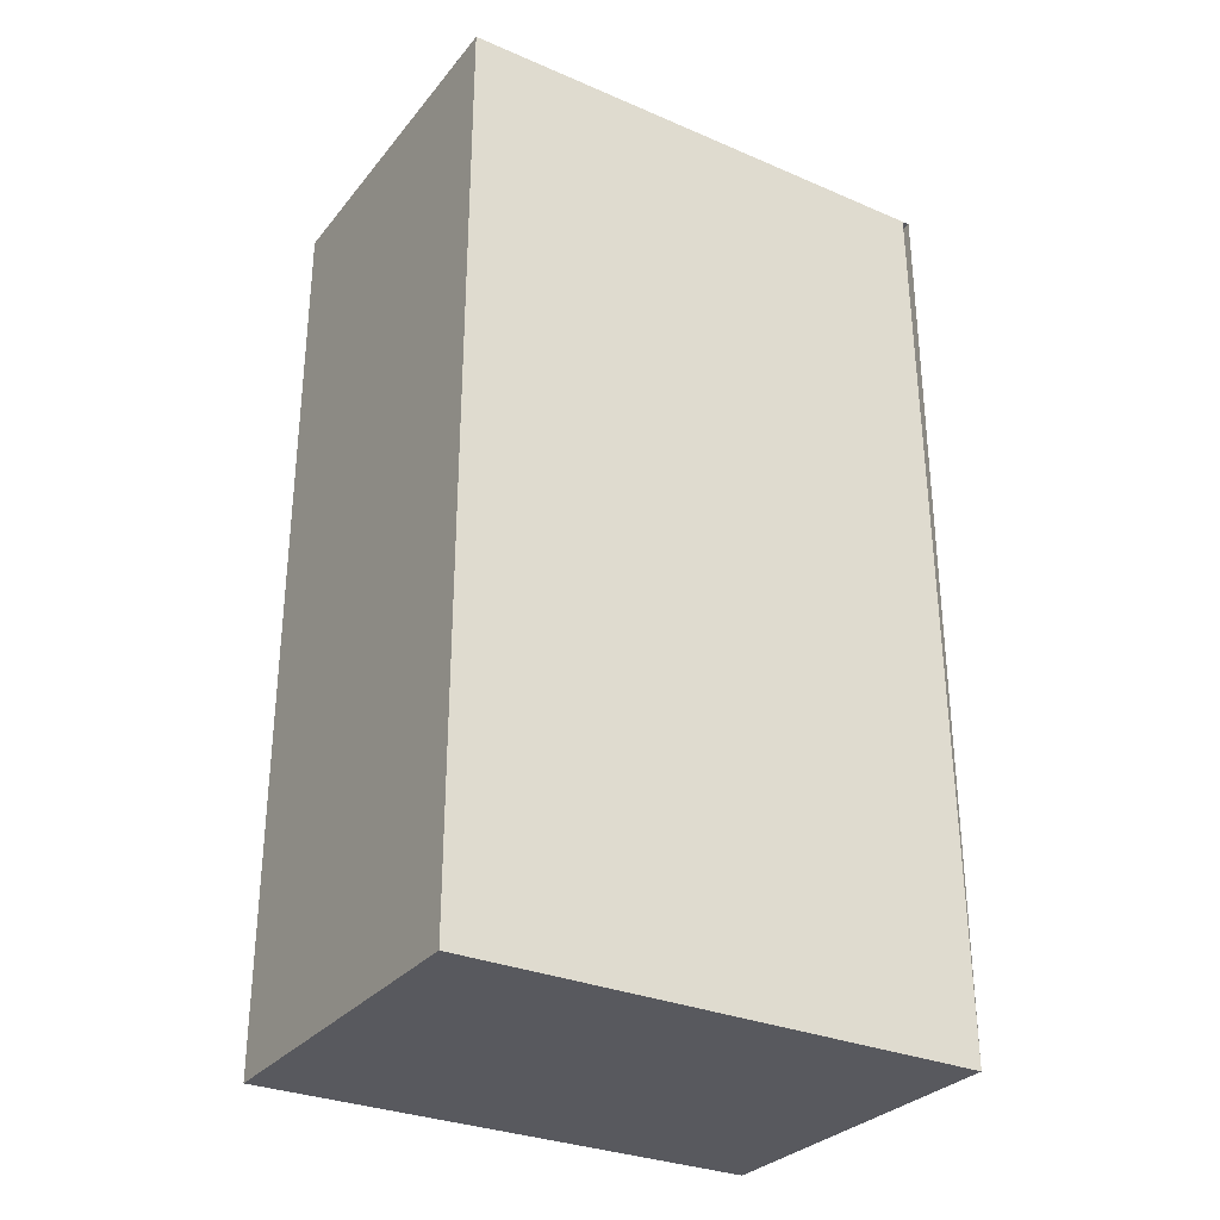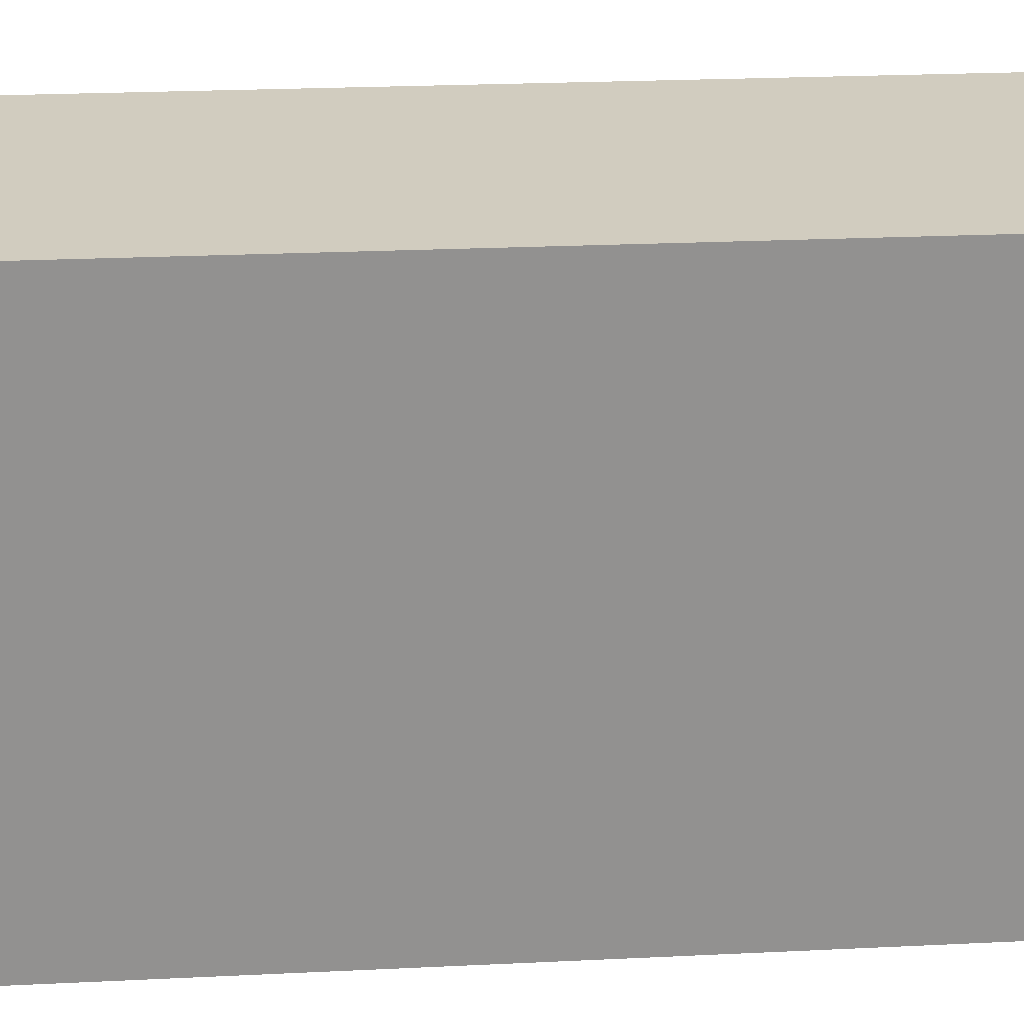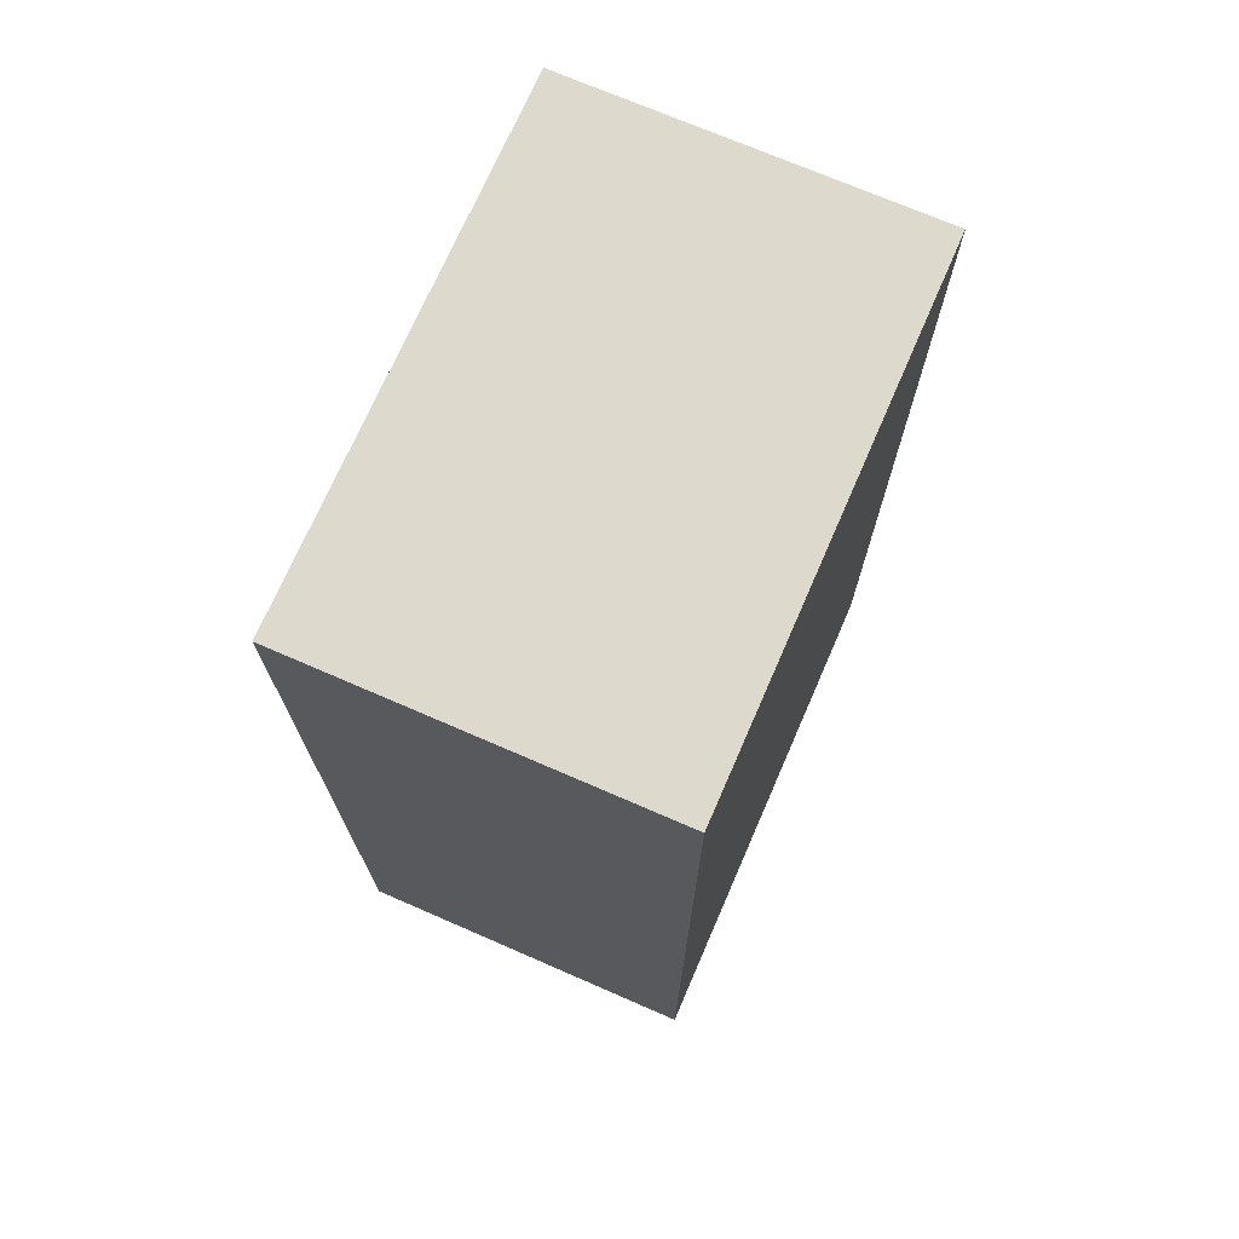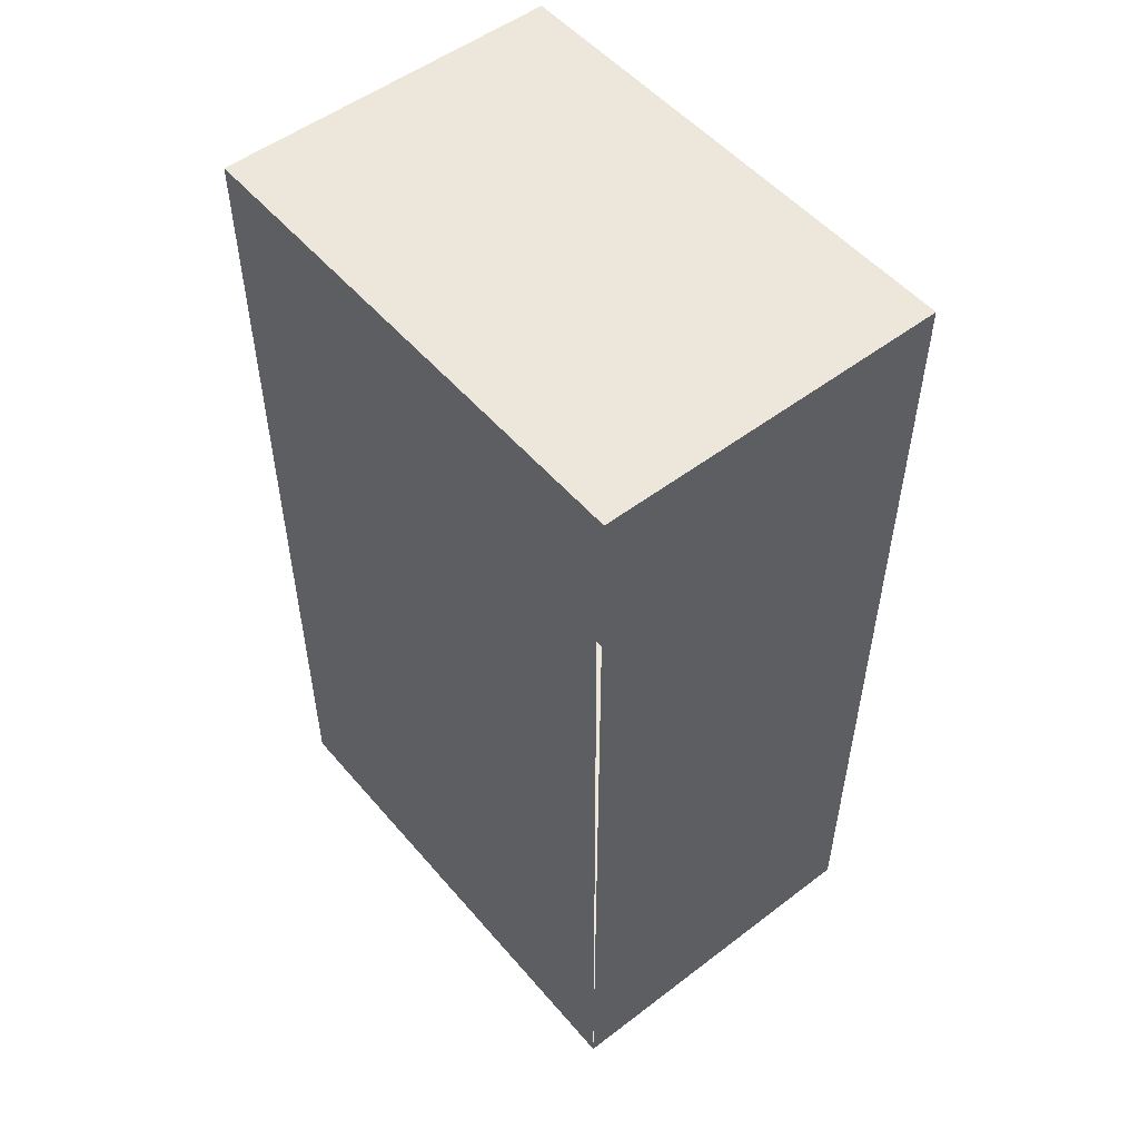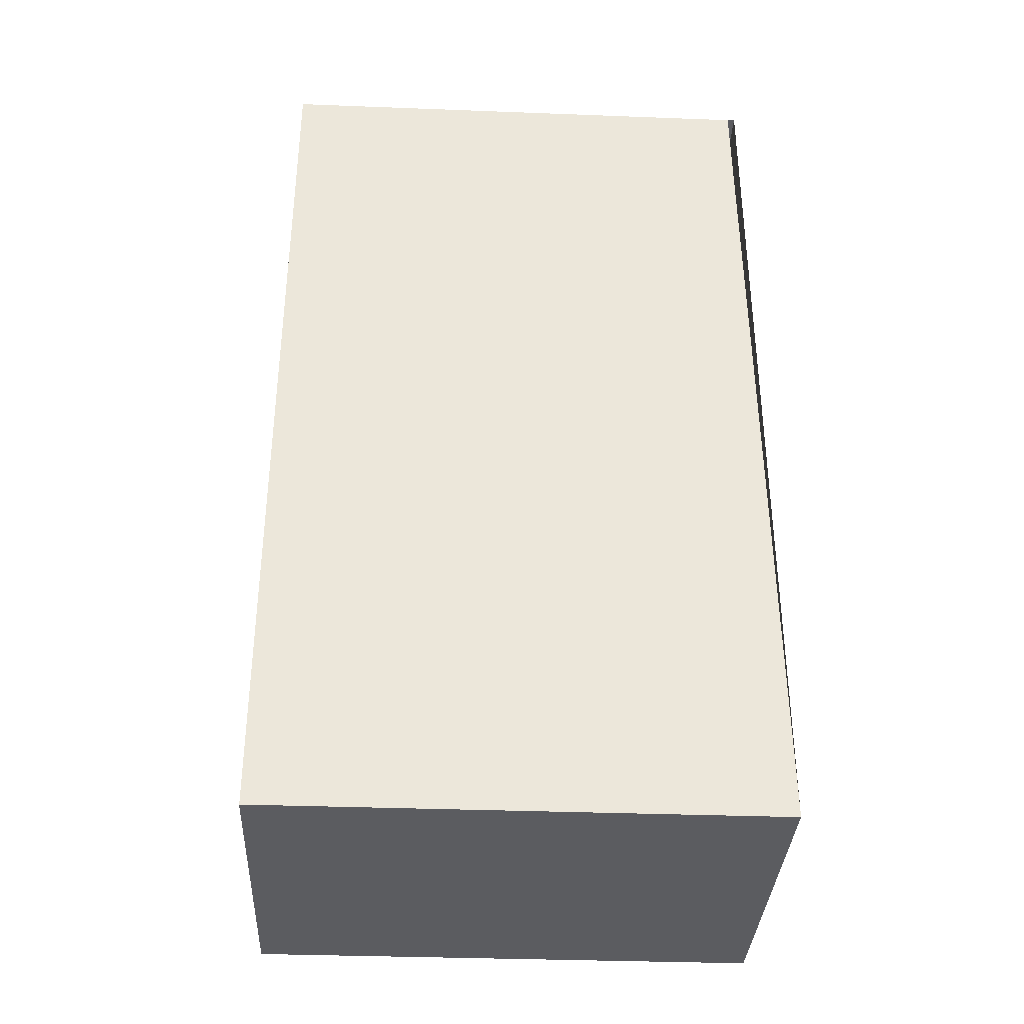
<metadata>
{"format":"obj","ext":"obj","renderer":"f3d","projection":"perspective","resolution":1024,"background":"white","views":[{"elev":-30.4,"azim":58.3,"up":"+Y"},{"elev":24.2,"azim":-94.6,"up":"+Z"},{"elev":72.0,"azim":-156.5,"up":"+Y"},{"elev":52.4,"azim":140.7,"up":"+Y"},{"elev":-35.1,"azim":87.1,"up":"+Y"}]}
</metadata>
<code>
o finger0_segment0
v 0.011 0.005 0.016
v 0.011 0.005 0.01599
v 0.011 0.005 0.01596
v 0.011 0.005 0.01592
v 0.011 0.005 0.01585
v 0.011 0.005 0.01577
v 0.011 0.005 0.01567
v 0.011 0.005 0.01555
v 0.011 0.005 0.01542
v 0.011 0.005 0.01527
v 0.011 0.005 0.0151
v 0.011 0.005 0.01492
v 0.011 0.005 0.01473
v 0.011 0.005 0.01452
v 0.011 0.005 0.01429
v 0.011 0.005 0.01406
v 0.011 0.005 0.0138
v 0.011 0.005 0.01354
v 0.011 0.005 0.01326
v 0.011 0.005 0.01297
v 0.011 0.005 0.01267
v 0.011 0.005 0.01236
v 0.011 0.005 0.01204
v 0.011 0.005 0.0117
v 0.011 0.005 0.01136
v 0.011 0.005 0.011
v 0.011 0.005 0.01064
v 0.011 0.005 0.01026
v 0.011 0.005 0.00988
v 0.011 0.005 0.00949
v 0.011 0.005 0.00909
v 0.011 0.005 0.00868
v 0.011 0.005 0.00827
v 0.011 0.005 0.00785
v 0.011 0.005 0.00742
v 0.011 0.005 0.00698
v 0.011 0.005 0.00654
v 0.011 0.005 0.0061
v 0.011 0.005 0.00565
v 0.011 0.005 0.00519
v 0.011 0.005 0.00474
v 0.011 0.005 0.00427
v 0.011 0.005 0.00381
v 0.011 0.005 0.00334
v 0.011 0.005 0.00287
v 0.011 0.005 0.00239
v 0.011 0.005 0.00192
v 0.011 0.005 0.00144
v 0.011 0.005 0.00096
v 0.011 0.005 0.00048
v 0.011 0.005 0
v 0.011 0.005 -0.00048
v 0.011 0.005 -0.00096
v 0.011 0.005 -0.00144
v 0.011 0.005 -0.00192
v 0.011 0.005 -0.00239
v 0.011 0.005 -0.00287
v 0.011 0.005 -0.00334
v 0.011 0.005 -0.00381
v 0.011 0.005 -0.00427
v 0.011 0.005 -0.00474
v 0.011 0.005 -0.00519
v 0.011 0.005 -0.00565
v 0.011 0.005 -0.0061
v 0.011 0.005 -0.00654
v 0.011 0.005 -0.00698
v 0.011 0.005 -0.00742
v 0.011 0.005 -0.00785
v 0.011 0.005 -0.00827
v 0.011 0.005 -0.00868
v 0.011 0.005 -0.00909
v 0.011 0.005 -0.00949
v 0.011 0.005 -0.00988
v 0.011 0.005 -0.01026
v 0.011 0.005 -0.01064
v 0.011 0.005 -0.011
v 0.011 0.005 -0.01136
v 0.011 0.005 -0.0117
v 0.011 0.005 -0.01204
v 0.011 0.005 -0.01236
v 0.011 0.005 -0.01267
v 0.011 0.005 -0.01297
v 0.011 0.005 -0.01326
v 0.011 0.005 -0.01354
v 0.011 0.005 -0.0138
v 0.011 0.005 -0.01406
v 0.011 0.005 -0.01429
v 0.011 0.005 -0.01452
v 0.011 0.005 -0.01473
v 0.011 0.005 -0.01492
v 0.011 0.005 -0.0151
v 0.011 0.005 -0.01527
v 0.011 0.005 -0.01542
v 0.011 0.005 -0.01555
v 0.011 0.005 -0.01567
v 0.011 0.005 -0.01577
v 0.011 0.005 -0.01585
v 0.011 0.005 -0.01592
v 0.011 0.005 -0.01596
v 0.011 0.005 -0.01599
v 0.011 0.005 -0.016
v 0.011 0.06197 0.016
v 0.011 0.06197 0.01552
v 0.011 0.06197 0.01506
v 0.011 0.06197 0.0146
v 0.011 0.06197 0.01415
v 0.011 0.06197 0.01372
v 0.011 0.06197 0.01329
v 0.011 0.06197 0.01286
v 0.011 0.06197 0.01245
v 0.011 0.06197 0.01205
v 0.011 0.06197 0.01165
v 0.011 0.06197 0.01126
v 0.011 0.06197 0.01088
v 0.011 0.06197 0.0105
v 0.011 0.06197 0.01013
v 0.011 0.06197 0.00977
v 0.011 0.06197 0.00942
v 0.011 0.06197 0.00907
v 0.011 0.06197 0.00873
v 0.011 0.06197 0.00839
v 0.011 0.06197 0.00806
v 0.011 0.06197 0.00774
v 0.011 0.06197 0.00742
v 0.011 0.06197 0.00711
v 0.011 0.06197 0.0068
v 0.011 0.06197 0.0065
v 0.011 0.06197 0.0062
v 0.011 0.06197 0.00591
v 0.011 0.06197 0.00562
v 0.011 0.06197 0.00534
v 0.011 0.06197 0.00506
v 0.011 0.06197 0.00478
v 0.011 0.06197 0.00451
v 0.011 0.06197 0.00424
v 0.011 0.06197 0.00397
v 0.011 0.06197 0.00371
v 0.011 0.06197 0.00345
v 0.011 0.06197 0.00319
v 0.011 0.06197 0.00294
v 0.011 0.06197 0.00268
v 0.011 0.06197 0.00243
v 0.011 0.06197 0.00218
v 0.011 0.06197 0.00194
v 0.011 0.06197 0.00169
v 0.011 0.06197 0.00145
v 0.011 0.06197 0.0012
v 0.011 0.06197 0.00096
v 0.011 0.06197 0.00072
v 0.011 0.06197 0.00048
v 0.011 0.06197 0.00024
v 0.011 0.06197 0
v 0.011 0.06197 -0.00024
v 0.011 0.06197 -0.00048
v 0.011 0.06197 -0.00072
v 0.011 0.06197 -0.00096
v 0.011 0.06197 -0.0012
v 0.011 0.06197 -0.00145
v 0.011 0.06197 -0.00169
v 0.011 0.06197 -0.00194
v 0.011 0.06197 -0.00218
v 0.011 0.06197 -0.00243
v 0.011 0.06197 -0.00268
v 0.011 0.06197 -0.00294
v 0.011 0.06197 -0.00319
v 0.011 0.06197 -0.00345
v 0.011 0.06197 -0.00371
v 0.011 0.06197 -0.00397
v 0.011 0.06197 -0.00424
v 0.011 0.06197 -0.00451
v 0.011 0.06197 -0.00478
v 0.011 0.06197 -0.00506
v 0.011 0.06197 -0.00534
v 0.011 0.06197 -0.00562
v 0.011 0.06197 -0.00591
v 0.011 0.06197 -0.0062
v 0.011 0.06197 -0.0065
v 0.011 0.06197 -0.0068
v 0.011 0.06197 -0.00711
v 0.011 0.06197 -0.00742
v 0.011 0.06197 -0.00774
v 0.011 0.06197 -0.00806
v 0.011 0.06197 -0.00839
v 0.011 0.06197 -0.00873
v 0.011 0.06197 -0.00907
v 0.011 0.06197 -0.00942
v 0.011 0.06197 -0.00977
v 0.011 0.06197 -0.01013
v 0.011 0.06197 -0.0105
v 0.011 0.06197 -0.01088
v 0.011 0.06197 -0.01126
v 0.011 0.06197 -0.01165
v 0.011 0.06197 -0.01205
v 0.011 0.06197 -0.01245
v 0.011 0.06197 -0.01286
v 0.011 0.06197 -0.01329
v 0.011 0.06197 -0.01372
v 0.011 0.06197 -0.01415
v 0.011 0.06197 -0.0146
v 0.011 0.06197 -0.01506
v 0.011 0.06197 -0.01552
v 0.011 0.06197 -0.016
v -0.011 0.06198 0.016
v -0.011 0.06198 -0.016
v -0.011 0.005 -0.016
v -0.011 0.005 0.016
f 205 52 51
f 104 105 203
f 2 206 1
f 205 202 101
f 204 206 203
f 3 102 2
f 4 103 3
f 5 104 4
f 6 105 5
f 7 106 6
f 8 107 7
f 9 108 8
f 10 109 9
f 11 110 10
f 12 111 11
f 13 112 12
f 14 113 13
f 15 114 14
f 16 115 15
f 17 116 16
f 18 117 17
f 19 118 18
f 20 119 19
f 21 120 20
f 22 121 21
f 23 122 22
f 24 123 23
f 25 124 24
f 26 125 25
f 27 126 26
f 28 127 27
f 29 128 28
f 30 129 29
f 31 130 30
f 32 131 31
f 33 132 32
f 34 133 33
f 35 134 34
f 36 135 35
f 37 136 36
f 38 137 37
f 39 138 38
f 40 139 39
f 41 140 40
f 42 141 41
f 43 142 42
f 44 143 43
f 45 144 44
f 46 145 45
f 47 146 46
f 48 147 47
f 49 148 48
f 50 149 49
f 50 151 150
f 51 152 151
f 52 153 152
f 53 154 153
f 54 155 154
f 55 156 155
f 56 157 156
f 57 158 157
f 58 159 158
f 59 160 159
f 60 161 160
f 61 162 161
f 62 163 162
f 63 164 163
f 64 165 164
f 65 166 165
f 66 167 166
f 67 168 167
f 68 169 168
f 69 170 169
f 70 171 170
f 71 172 171
f 72 173 172
f 73 174 173
f 74 175 174
f 75 176 175
f 76 177 176
f 77 178 177
f 78 179 178
f 79 180 179
f 80 181 180
f 81 182 181
f 82 183 182
f 83 184 183
f 84 185 184
f 85 186 185
f 86 187 186
f 87 188 187
f 88 189 188
f 89 190 189
f 90 191 190
f 91 192 191
f 92 193 192
f 93 194 193
f 94 195 194
f 95 196 195
f 96 197 196
f 97 198 197
f 98 199 198
f 99 200 199
f 100 201 200
f 102 201 101
f 205 101 100
f 99 98 205
f 98 97 205
f 205 100 99
f 1 206 2
f 206 205 51
f 2 206 3
f 4 3 206
f 4 206 5
f 96 95 205
f 95 94 205
f 205 97 96
f 5 206 6
f 7 6 206
f 7 206 8
f 93 92 205
f 92 91 205
f 205 94 93
f 8 206 9
f 10 9 206
f 10 206 11
f 90 89 205
f 89 88 205
f 205 91 90
f 11 206 12
f 13 12 206
f 13 206 14
f 87 86 205
f 86 85 205
f 205 88 87
f 14 206 15
f 16 15 206
f 16 206 17
f 84 83 205
f 83 82 205
f 205 85 84
f 17 206 18
f 19 18 206
f 19 206 20
f 81 80 205
f 80 79 205
f 205 82 81
f 20 206 21
f 22 21 206
f 22 206 23
f 78 77 205
f 77 76 205
f 205 79 78
f 23 206 24
f 25 24 206
f 25 206 26
f 75 74 205
f 74 73 205
f 205 76 75
f 26 206 27
f 28 27 206
f 28 206 29
f 72 71 205
f 71 70 205
f 205 73 72
f 29 206 30
f 31 30 206
f 31 206 32
f 69 68 205
f 68 67 205
f 205 70 69
f 32 206 33
f 34 33 206
f 34 206 35
f 66 65 205
f 65 64 205
f 205 67 66
f 35 206 36
f 37 36 206
f 37 206 38
f 63 62 205
f 62 61 205
f 205 64 63
f 38 206 39
f 40 39 206
f 40 206 41
f 60 59 205
f 59 58 205
f 205 61 60
f 41 206 42
f 43 42 206
f 43 206 44
f 57 56 205
f 56 55 205
f 205 58 57
f 44 206 45
f 46 45 206
f 46 206 47
f 54 53 205
f 53 52 205
f 205 55 54
f 47 206 48
f 49 48 206
f 49 206 50
f 51 50 206
f 203 2 102
f 2 3 102
f 3 4 102
f 4 5 102
f 6 7 102
f 7 8 102
f 6 102 5
f 202 204 201
f 204 203 118
f 201 204 200
f 199 200 204
f 199 204 198
f 8 9 102
f 10 11 102
f 11 12 102
f 10 102 9
f 198 204 197
f 197 204 196
f 196 204 195
f 195 204 194
f 193 194 204
f 191 192 204
f 192 193 204
f 191 204 190
f 12 13 102
f 13 14 102
f 14 15 102
f 15 16 102
f 16 17 102
f 18 19 102
f 19 20 102
f 18 102 17
f 190 204 189
f 189 204 188
f 20 21 102
f 21 22 102
f 183 204 182
f 187 188 204
f 185 186 204
f 186 187 204
f 183 184 204
f 184 185 204
f 181 182 204
f 178 179 204
f 179 180 204
f 178 204 177
f 180 181 204
f 23 24 102
f 24 25 102
f 23 102 22
f 26 27 102
f 27 28 102
f 26 102 25
f 177 204 176
f 176 204 175
f 173 174 204
f 174 175 204
f 173 204 172
f 171 172 204
f 171 204 170
f 29 30 102
f 30 31 102
f 29 102 28
f 170 204 169
f 169 204 168
f 167 168 204
f 167 204 166
f 165 166 204
f 165 204 164
f 163 164 204
f 160 161 204
f 161 162 204
f 162 163 204
f 31 32 102
f 32 33 102
f 34 35 102
f 35 36 102
f 34 102 33
f 159 160 204
f 159 204 158
f 36 37 102
f 37 38 102
f 158 204 157
f 157 204 156
f 155 156 204
f 155 204 154
f 38 39 102
f 39 40 102
f 40 41 102
f 41 42 102
f 42 43 102
f 43 44 102
f 44 45 102
f 45 46 102
f 46 47 102
f 48 49 102
f 49 50 102
f 48 102 47
f 154 204 153
f 153 204 152
f 150 151 204
f 151 152 204
f 150 204 149
f 50 51 102
f 51 52 102
f 148 149 204
f 148 204 147
f 53 54 102
f 54 55 102
f 53 102 52
f 147 204 146
f 145 146 204
f 145 204 144
f 55 56 102
f 142 204 141
f 143 144 204
f 140 141 204
f 142 143 204
f 56 57 102
f 57 58 102
f 58 59 102
f 59 60 102
f 60 61 102
f 61 62 102
f 139 204 138
f 139 140 204
f 137 138 204
f 137 204 136
f 63 64 102
f 64 65 102
f 63 102 62
f 136 204 135
f 134 135 204
f 134 204 133
f 66 67 102
f 67 68 102
f 66 102 65
f 133 204 132
f 132 204 131
f 129 130 204
f 130 131 204
f 68 69 102
f 69 70 102
f 71 72 102
f 72 73 102
f 71 102 70
f 73 74 102
f 129 204 128
f 128 204 127
f 75 76 102
f 76 77 102
f 75 102 74
f 127 204 126
f 126 204 125
f 123 124 204
f 124 125 204
f 123 204 122
f 78 79 102
f 79 80 102
f 78 102 77
f 121 122 204
f 121 204 120
f 80 81 102
f 81 82 102
f 82 83 102
f 83 84 102
f 84 85 102
f 85 86 102
f 86 87 102
f 88 89 102
f 89 90 102
f 88 102 87
f 90 91 102
f 120 204 119
f 118 119 204
f 92 93 102
f 93 94 102
f 92 102 91
f 116 117 203
f 117 118 203
f 113 114 203
f 114 115 203
f 115 116 203
f 95 96 102
f 96 97 102
f 95 102 94
f 111 112 203
f 112 113 203
f 97 98 102
f 109 110 203
f 110 111 203
f 109 203 108
f 98 99 102
f 99 100 102
f 100 101 102
f 102 103 203
f 103 104 203
f 105 106 203
f 106 107 203
f 107 108 203
f 2 203 206
f 205 204 202
f 204 205 206
f 3 103 102
f 4 104 103
f 5 105 104
f 6 106 105
f 7 107 106
f 8 108 107
f 9 109 108
f 10 110 109
f 11 111 110
f 12 112 111
f 13 113 112
f 14 114 113
f 15 115 114
f 16 116 115
f 17 117 116
f 18 118 117
f 19 119 118
f 20 120 119
f 21 121 120
f 22 122 121
f 23 123 122
f 24 124 123
f 25 125 124
f 26 126 125
f 27 127 126
f 28 128 127
f 29 129 128
f 30 130 129
f 31 131 130
f 32 132 131
f 33 133 132
f 34 134 133
f 35 135 134
f 36 136 135
f 37 137 136
f 38 138 137
f 39 139 138
f 40 140 139
f 41 141 140
f 42 142 141
f 43 143 142
f 44 144 143
f 45 145 144
f 46 146 145
f 47 147 146
f 48 148 147
f 49 149 148
f 50 150 149
f 50 51 151
f 51 52 152
f 52 53 153
f 53 54 154
f 54 55 155
f 55 56 156
f 56 57 157
f 57 58 158
f 58 59 159
f 59 60 160
f 60 61 161
f 61 62 162
f 62 63 163
f 63 64 164
f 64 65 165
f 65 66 166
f 66 67 167
f 67 68 168
f 68 69 169
f 69 70 170
f 70 71 171
f 71 72 172
f 72 73 173
f 73 74 174
f 74 75 175
f 75 76 176
f 76 77 177
f 77 78 178
f 78 79 179
f 79 80 180
f 80 81 181
f 81 82 182
f 82 83 183
f 83 84 184
f 84 85 185
f 85 86 186
f 86 87 187
f 87 88 188
f 88 89 189
f 89 90 190
f 90 91 191
f 91 92 192
f 92 93 193
f 93 94 194
f 94 95 195
f 95 96 196
f 96 97 197
f 97 98 198
f 98 99 199
f 99 100 200
f 100 101 201
f 102 202 201

</code>
